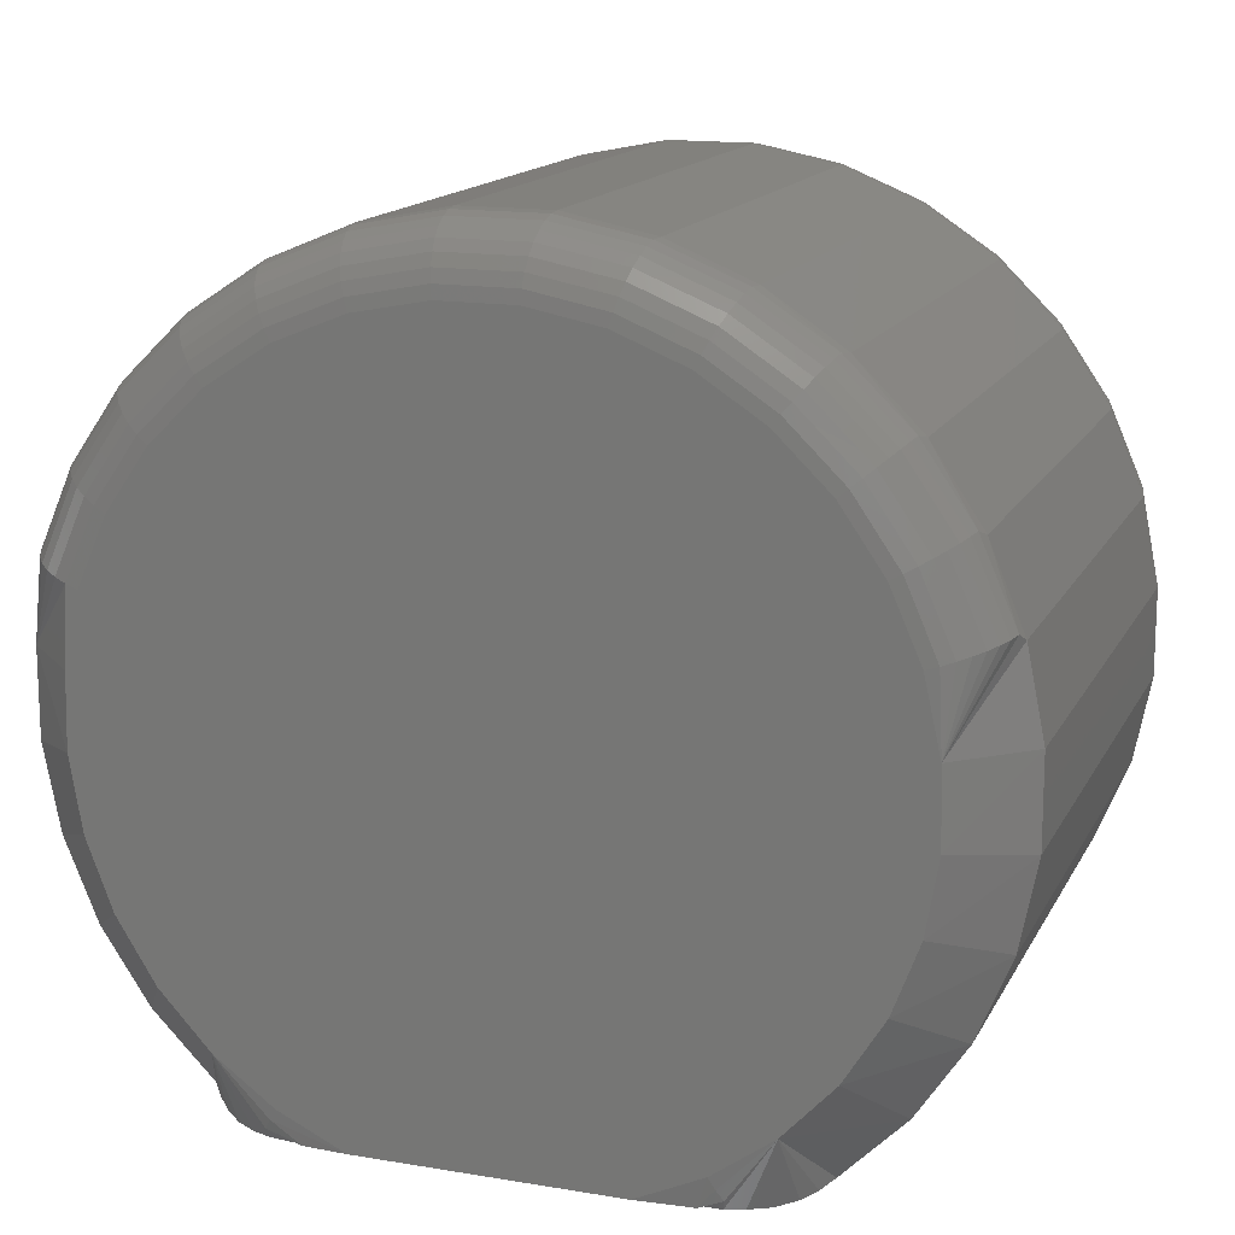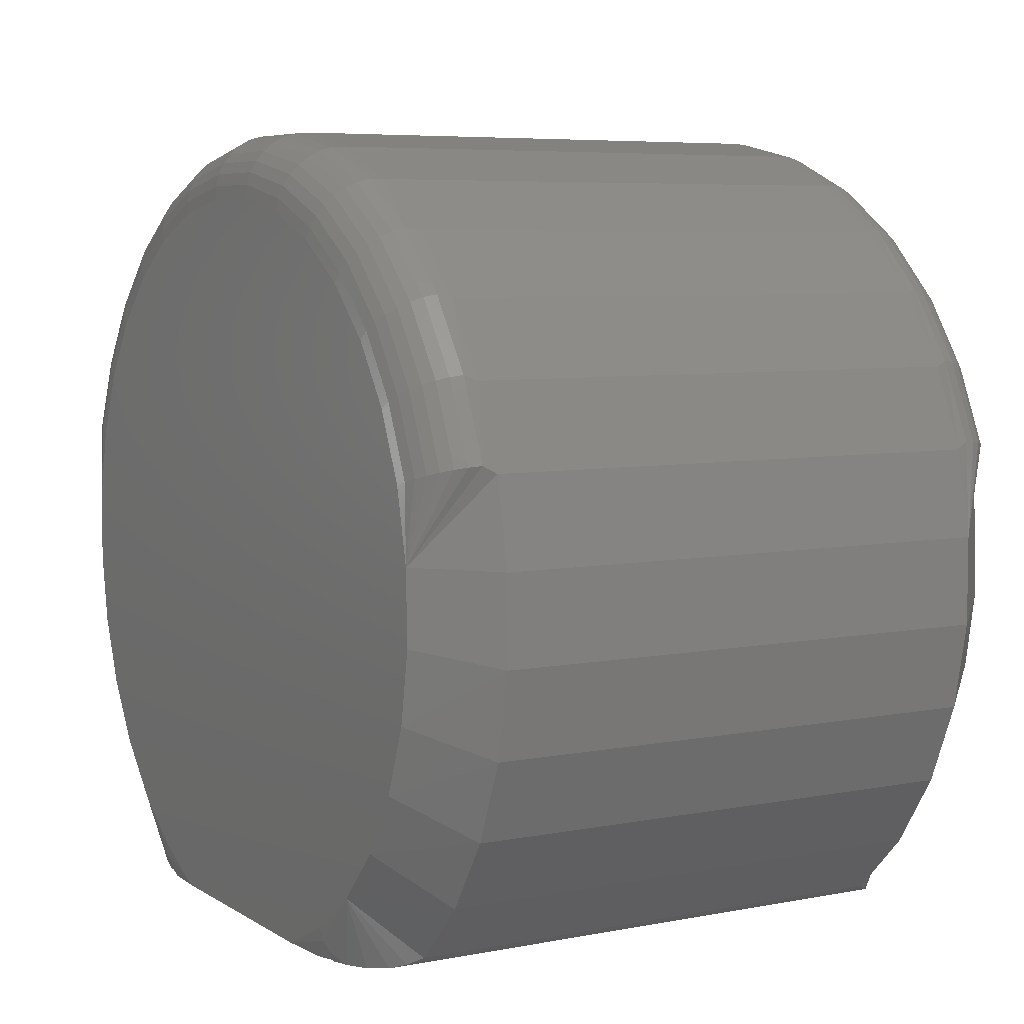
<metadata>
{"format":"stl","ext":"stl","renderer":"f3d","projection":"perspective","resolution":1024,"background":"white","views":[{"elev":15.2,"azim":-160.5,"up":"+Z"},{"elev":6.2,"azim":59.8,"up":"+Z"}]}
</metadata>
<code>
# stl→obj: 342 verts, 680 faces
v -0.2481 -0.07812 0.3711
v -0.2098 -0.07812 0.3748
v -0.2559 -0.07812 0.3748
v -0.2329 -0.07812 0.3711
v -0.2285 -0.07812 0.4586
v -0.2373 -0.07812 0.4586
v -0.2458 -0.07812 0.4569
v -0.22 -0.07812 0.4569
v -0.2539 -0.07812 0.4537
v -0.2119 -0.07812 0.4537
v -0.2612 -0.07812 0.4489
v -0.2046 -0.07812 0.4489
v -0.2674 -0.07812 0.4428
v -0.1984 -0.07812 0.4428
v -0.2724 -0.07812 0.4357
v -0.1934 -0.07812 0.4357
v -0.2759 -0.07812 0.4277
v -0.1899 -0.07812 0.4277
v -0.2778 -0.07812 0.4192
v -0.1878 -0.07812 0.4105
v -0.278 -0.07812 0.4105
v -0.2765 -0.07812 0.4019
v -0.1893 -0.07812 0.4019
v -0.2735 -0.07812 0.3937
v -0.1923 -0.07812 0.3937
v -0.2689 -0.07812 0.3863
v -0.1969 -0.07812 0.3863
v -0.263 -0.07812 0.3799
v -0.2028 -0.07812 0.3799
v -0.2177 -0.07812 0.3711
v -0.188 -0.07812 0.4192
v -0.2559 1.315e-16 0.3748
v -0.2098 1.34e-16 0.3748
v -0.2481 1.315e-16 0.3711
v -0.2329 1.324e-16 0.3711
v -0.2458 1.412e-16 0.4569
v -0.2373 1.418e-16 0.4586
v -0.2285 1.423e-16 0.4586
v -0.22 1.426e-16 0.4569
v -0.2539 1.404e-16 0.4537
v -0.2119 1.427e-16 0.4537
v -0.2612 1.394e-16 0.4489
v -0.2046 1.426e-16 0.4489
v -0.2674 1.384e-16 0.4428
v -0.1984 1.422e-16 0.4428
v -0.2724 1.373e-16 0.4357
v -0.1934 1.417e-16 0.4357
v -0.2759 1.363e-16 0.4277
v -0.1899 1.41e-16 0.4277
v -0.2778 1.352e-16 0.4192
v -0.2765 1.333e-16 0.4019
v -0.278 1.342e-16 0.4105
v -0.1878 1.392e-16 0.4105
v -0.1893 1.382e-16 0.4019
v -0.2735 1.326e-16 0.3937
v -0.1923 1.371e-16 0.3937
v -0.2689 1.32e-16 0.3863
v -0.1969 1.36e-16 0.3863
v -0.263 1.317e-16 0.3799
v -0.2028 1.35e-16 0.3799
v -0.2177 1.332e-16 0.3711
v -0.188 1.402e-16 0.4192
v -0.2575 -0.07753 0.3722
v -0.204 -0.075 0.3711
v -0.2532 -0.07787 0.3711
v -0.2573 -0.07711 0.3711
v -0.2083 -0.07753 0.3722
v -0.2085 -0.07711 0.3711
v -0.2111 -0.07766 0.3711
v -0.2064 -0.001762 0.3711
v -0.2575 -0.0005947 0.3722
v -0.2547 -0.0004648 0.3711
v -0.2083 -0.0005947 0.3722
v -0.2085 -0.001018 0.3711
v -0.2126 -0.0002577 0.3711
v -0.2573 -0.001018 0.3711
v -0.2594 -0.07636 0.3711
v -0.2618 -0.075 0.3711
v -0.204 -0.003128 0.3711
v -0.2618 -0.003128 0.3711
v -0.2594 -0.001762 0.3711
v -0.2064 -0.07636 0.3711
v -0.2668 -0.007812 0.3729
v -0.2668 -0.07031 0.3729
v -0.2741 -0.007812 0.3802
v -0.2741 -0.07031 0.3802
v -0.2798 -0.007812 0.3889
v -0.2798 -0.07031 0.3889
v -0.2837 -0.007812 0.3985
v -0.2837 -0.07031 0.3985
v -0.2857 -0.007812 0.4087
v -0.2857 -0.07031 0.4087
v -0.2856 -0.007812 0.419
v -0.2856 -0.07031 0.419
v -0.2836 -0.007812 0.4292
v -0.2836 -0.07031 0.4292
v -0.2796 -0.007812 0.4387
v -0.2796 -0.07031 0.4387
v -0.2738 -0.007812 0.4474
v -0.2738 -0.07031 0.4474
v -0.2665 -0.007812 0.4547
v -0.2665 -0.07031 0.4547
v -0.2578 -0.007812 0.4604
v -0.2578 -0.07031 0.4604
v -0.2482 -0.007812 0.4644
v -0.2482 -0.07031 0.4644
v -0.2381 -0.007812 0.4664
v -0.2381 -0.07031 0.4664
v -0.2277 -0.007812 0.4664
v -0.2277 -0.07031 0.4664
v -0.2175 -0.007812 0.4644
v -0.2175 -0.07031 0.4644
v -0.208 -0.007812 0.4604
v -0.208 -0.07031 0.4604
v -0.1993 -0.007812 0.4547
v -0.1993 -0.07031 0.4547
v -0.192 -0.007812 0.4474
v -0.192 -0.07031 0.4474
v -0.1862 -0.007812 0.4387
v -0.1862 -0.07031 0.4387
v -0.1822 -0.007812 0.4292
v -0.1822 -0.07031 0.4292
v -0.1802 -0.007812 0.419
v -0.1802 -0.07031 0.419
v -0.1801 -0.007812 0.4087
v -0.1801 -0.07031 0.4087
v -0.1821 -0.007812 0.3985
v -0.1821 -0.07031 0.3985
v -0.186 -0.007812 0.3889
v -0.186 -0.07031 0.3889
v -0.1917 -0.007812 0.3802
v -0.1917 -0.07031 0.3802
v -0.199 -0.007812 0.3729
v -0.199 -0.07031 0.3729
v -0.2639 -0.07325 0.3713
v -0.2639 -0.004875 0.3713
v -0.2654 -0.006324 0.372
v -0.2654 -0.0718 0.372
v -0.2567 -0.07797 0.3734
v -0.2091 -0.07797 0.3734
v -0.2831 -0.07184 0.4301
v -0.2019 -0.07325 0.3713
v -0.2004 -0.0718 0.372
v -0.1826 -0.07184 0.4301
v -0.1831 -0.0733 0.4299
v -0.1838 -0.07465 0.4297
v -0.1847 -0.07584 0.4294
v -0.1858 -0.07681 0.429
v -0.1871 -0.07753 0.4286
v -0.1885 -0.07797 0.4281
v -0.2773 -0.07797 0.4281
v -0.2787 -0.07753 0.4286
v -0.28 -0.07681 0.429
v -0.2811 -0.07584 0.4294
v -0.282 -0.07465 0.4297
v -0.2827 -0.0733 0.4299
v -0.1921 -0.07797 0.4364
v -0.1908 -0.07753 0.4371
v -0.1896 -0.07681 0.4378
v -0.1886 -0.07584 0.4383
v -0.1878 -0.07465 0.4388
v -0.1871 -0.0733 0.4392
v -0.1867 -0.07184 0.4394
v -0.1972 -0.07797 0.4438
v -0.1961 -0.07753 0.4447
v -0.1951 -0.07681 0.4456
v -0.1942 -0.07584 0.4464
v -0.1934 -0.07465 0.447
v -0.1929 -0.0733 0.4475
v -0.1925 -0.07184 0.4478
v -0.2037 -0.07797 0.4501
v -0.2028 -0.07753 0.4512
v -0.2019 -0.07681 0.4523
v -0.2012 -0.07584 0.4532
v -0.2006 -0.07465 0.454
v -0.2001 -0.0733 0.4545
v -0.1998 -0.07184 0.4549
v -0.2112 -0.07797 0.455
v -0.2105 -0.07753 0.4563
v -0.2099 -0.07681 0.4575
v -0.2094 -0.07584 0.4586
v -0.2089 -0.07465 0.4594
v -0.2086 -0.0733 0.4601
v -0.2084 -0.07184 0.4605
v -0.2196 -0.07797 0.4584
v -0.2191 -0.07753 0.4598
v -0.2187 -0.07681 0.4611
v -0.2184 -0.07584 0.4622
v -0.2181 -0.07465 0.4632
v -0.2179 -0.0733 0.4639
v -0.2178 -0.07184 0.4643
v -0.2284 -0.07797 0.4601
v -0.2283 -0.07753 0.4616
v -0.2281 -0.07681 0.4629
v -0.228 -0.07584 0.4641
v -0.2279 -0.07465 0.4651
v -0.2278 -0.0733 0.4658
v -0.2278 -0.07184 0.4662
v -0.2374 -0.07797 0.4601
v -0.2375 -0.07753 0.4616
v -0.2377 -0.07681 0.4629
v -0.2378 -0.07584 0.4641
v -0.2379 -0.07465 0.4651
v -0.2379 -0.0733 0.4658
v -0.238 -0.07184 0.4662
v -0.2462 -0.07797 0.4584
v -0.2467 -0.07753 0.4598
v -0.247 -0.07681 0.4611
v -0.2474 -0.07584 0.4622
v -0.2477 -0.07465 0.4632
v -0.2479 -0.0733 0.4639
v -0.248 -0.07184 0.4643
v -0.2546 -0.07797 0.455
v -0.2553 -0.07753 0.4563
v -0.2559 -0.07681 0.4575
v -0.2564 -0.07584 0.4586
v -0.2569 -0.07465 0.4594
v -0.2572 -0.0733 0.4601
v -0.2574 -0.07184 0.4605
v -0.2621 -0.07797 0.4501
v -0.263 -0.07753 0.4512
v -0.2639 -0.07681 0.4523
v -0.2646 -0.07584 0.4532
v -0.2652 -0.07465 0.454
v -0.2657 -0.0733 0.4545
v -0.266 -0.07184 0.4549
v -0.2686 -0.07797 0.4438
v -0.2697 -0.07753 0.4447
v -0.2707 -0.07681 0.4456
v -0.2716 -0.07584 0.4464
v -0.2724 -0.07465 0.447
v -0.2729 -0.0733 0.4475
v -0.2733 -0.07184 0.4478
v -0.2737 -0.07797 0.4364
v -0.275 -0.07753 0.4371
v -0.2762 -0.07681 0.4378
v -0.2772 -0.07584 0.4383
v -0.278 -0.07465 0.4388
v -0.2787 -0.0733 0.4392
v -0.2791 -0.07184 0.4394
v -0.2019 -0.004875 0.3713
v -0.2004 -0.006324 0.372
v -0.2091 -0.0001501 0.3734
v -0.2567 -0.0001501 0.3734
v -0.1885 -0.0001501 0.4281
v -0.1871 -0.0005947 0.4286
v -0.1858 -0.001317 0.429
v -0.1847 -0.002288 0.4294
v -0.1838 -0.003472 0.4297
v -0.1831 -0.004823 0.4299
v -0.1826 -0.006288 0.4301
v -0.2831 -0.006288 0.4301
v -0.2827 -0.004823 0.4299
v -0.282 -0.003472 0.4297
v -0.2811 -0.002288 0.4294
v -0.28 -0.001317 0.429
v -0.2787 -0.0005947 0.4286
v -0.2773 -0.0001501 0.4281
v -0.1867 -0.006288 0.4394
v -0.1871 -0.004823 0.4392
v -0.1878 -0.003472 0.4388
v -0.1886 -0.002288 0.4383
v -0.1896 -0.001317 0.4378
v -0.1908 -0.0005947 0.4371
v -0.1921 -0.0001501 0.4364
v -0.1925 -0.006288 0.4478
v -0.1929 -0.004823 0.4475
v -0.1934 -0.003472 0.447
v -0.1942 -0.002288 0.4464
v -0.1951 -0.001317 0.4456
v -0.1961 -0.0005947 0.4447
v -0.1972 -0.0001501 0.4438
v -0.1998 -0.006288 0.4549
v -0.2001 -0.004823 0.4545
v -0.2006 -0.003472 0.454
v -0.2012 -0.002288 0.4532
v -0.2019 -0.001317 0.4523
v -0.2028 -0.0005947 0.4512
v -0.2037 -0.0001501 0.4501
v -0.2084 -0.006288 0.4605
v -0.2086 -0.004823 0.4601
v -0.2089 -0.003472 0.4594
v -0.2094 -0.002288 0.4586
v -0.2099 -0.001317 0.4575
v -0.2105 -0.0005947 0.4563
v -0.2112 -0.0001501 0.455
v -0.2178 -0.006288 0.4643
v -0.2179 -0.004823 0.4639
v -0.2181 -0.003472 0.4632
v -0.2184 -0.002288 0.4622
v -0.2187 -0.001317 0.4611
v -0.2191 -0.0005947 0.4598
v -0.2196 -0.0001501 0.4584
v -0.2278 -0.006288 0.4662
v -0.2278 -0.004823 0.4658
v -0.2279 -0.003472 0.4651
v -0.228 -0.002288 0.4641
v -0.2281 -0.001317 0.4629
v -0.2283 -0.0005947 0.4616
v -0.2284 -0.0001501 0.4601
v -0.238 -0.006288 0.4662
v -0.2379 -0.004823 0.4658
v -0.2379 -0.003472 0.4651
v -0.2378 -0.002288 0.4641
v -0.2377 -0.001317 0.4629
v -0.2375 -0.0005947 0.4616
v -0.2374 -0.0001501 0.4601
v -0.248 -0.006288 0.4643
v -0.2479 -0.004823 0.4639
v -0.2477 -0.003472 0.4632
v -0.2474 -0.002288 0.4622
v -0.247 -0.001317 0.4611
v -0.2467 -0.0005947 0.4598
v -0.2462 -0.0001501 0.4584
v -0.2574 -0.006288 0.4605
v -0.2572 -0.004823 0.4601
v -0.2569 -0.003472 0.4594
v -0.2564 -0.002288 0.4586
v -0.2559 -0.001317 0.4575
v -0.2553 -0.0005947 0.4563
v -0.2546 -0.0001501 0.455
v -0.266 -0.006288 0.4549
v -0.2657 -0.004823 0.4545
v -0.2652 -0.003472 0.454
v -0.2646 -0.002288 0.4532
v -0.2639 -0.001317 0.4523
v -0.263 -0.0005947 0.4512
v -0.2621 -0.0001501 0.4501
v -0.2733 -0.006288 0.4478
v -0.2729 -0.004823 0.4475
v -0.2724 -0.003472 0.447
v -0.2716 -0.002288 0.4464
v -0.2707 -0.001317 0.4456
v -0.2697 -0.0005947 0.4447
v -0.2686 -0.0001501 0.4438
v -0.2791 -0.006288 0.4394
v -0.2787 -0.004823 0.4392
v -0.278 -0.003472 0.4388
v -0.2772 -0.002288 0.4383
v -0.2762 -0.001317 0.4378
v -0.275 -0.0005947 0.4371
v -0.2737 -0.0001501 0.4364
f 1 2 3
f 1 4 2
f 5 6 7
f 5 7 8
f 8 7 9
f 8 9 10
f 10 9 11
f 10 11 12
f 12 11 13
f 12 13 14
f 14 13 15
f 14 15 16
f 16 15 17
f 16 17 18
f 18 17 19
f 20 21 22
f 20 22 23
f 23 22 24
f 23 24 25
f 25 24 26
f 25 26 27
f 27 26 28
f 27 28 29
f 29 28 3
f 29 3 2
f 30 2 4
f 21 20 19
f 19 20 31
f 19 31 18
f 32 33 34
f 33 35 34
f 36 37 38
f 39 36 38
f 40 36 39
f 41 40 39
f 42 40 41
f 43 42 41
f 44 42 43
f 45 44 43
f 46 44 45
f 47 46 45
f 48 46 47
f 49 48 47
f 50 48 49
f 51 52 53
f 54 51 53
f 55 51 54
f 56 55 54
f 57 55 56
f 58 57 56
f 59 57 58
f 60 59 58
f 32 59 60
f 33 32 60
f 35 33 61
f 49 62 50
f 50 62 53
f 50 53 52
f 63 64 65
f 64 63 66
f 67 64 68
f 64 67 69
f 70 71 72
f 61 73 74
f 34 70 72
f 34 35 70
f 61 74 35
f 73 61 75
f 71 70 76
f 74 70 35
f 64 66 77
f 64 77 78
f 64 69 30
f 64 30 4
f 64 4 1
f 64 1 65
f 79 64 78
f 79 78 80
f 79 80 81
f 79 81 76
f 79 76 70
f 64 82 68
f 83 84 85
f 85 84 86
f 85 86 87
f 87 86 88
f 87 88 89
f 89 88 90
f 89 90 91
f 91 90 92
f 91 92 93
f 93 92 94
f 93 94 95
f 95 94 96
f 95 96 97
f 97 96 98
f 97 98 99
f 99 98 100
f 99 100 101
f 101 100 102
f 101 102 103
f 103 102 104
f 103 104 105
f 105 104 106
f 105 106 107
f 107 106 108
f 107 108 109
f 109 108 110
f 109 110 111
f 111 110 112
f 111 112 113
f 113 112 114
f 113 114 115
f 115 114 116
f 115 116 117
f 117 116 118
f 117 118 119
f 119 118 120
f 119 120 121
f 121 120 122
f 121 122 123
f 123 122 124
f 123 124 125
f 125 124 126
f 125 126 127
f 127 126 128
f 127 128 129
f 129 128 130
f 129 130 131
f 131 130 132
f 131 132 133
f 133 132 134
f 80 135 136
f 80 78 135
f 84 137 138
f 84 83 137
f 135 138 136
f 136 138 137
f 1 139 65
f 1 3 139
f 30 140 2
f 30 69 140
f 130 25 27
f 130 27 132
f 128 23 25
f 128 25 130
f 126 20 23
f 126 23 128
f 124 20 126
f 94 141 96
f 92 22 21
f 92 21 94
f 90 24 22
f 90 22 92
f 88 26 24
f 88 24 90
f 86 26 88
f 65 139 63
f 140 69 67
f 82 67 68
f 29 2 140
f 29 140 67
f 29 67 82
f 29 82 64
f 29 64 142
f 29 142 143
f 29 143 134
f 29 134 132
f 29 132 27
f 31 20 124
f 31 124 122
f 31 122 144
f 31 144 145
f 31 145 146
f 31 146 147
f 31 147 148
f 31 148 149
f 31 149 150
f 31 150 18
f 19 17 151
f 19 151 152
f 19 152 153
f 19 153 154
f 19 154 155
f 19 155 156
f 19 156 141
f 19 141 94
f 19 94 21
f 28 26 86
f 28 86 84
f 28 84 138
f 28 138 135
f 28 135 78
f 28 78 77
f 28 77 66
f 28 66 63
f 28 63 139
f 28 139 3
f 16 18 157
f 157 18 150
f 157 150 158
f 158 150 149
f 158 149 159
f 159 149 148
f 159 148 160
f 160 148 147
f 160 147 161
f 161 147 146
f 161 146 162
f 162 146 145
f 162 145 163
f 163 145 144
f 163 144 120
f 120 144 122
f 14 16 164
f 164 16 157
f 164 157 165
f 165 157 158
f 165 158 166
f 166 158 159
f 166 159 167
f 167 159 160
f 167 160 168
f 168 160 161
f 168 161 169
f 169 161 162
f 169 162 170
f 170 162 163
f 170 163 118
f 118 163 120
f 12 14 171
f 171 14 164
f 171 164 172
f 172 164 165
f 172 165 173
f 173 165 166
f 173 166 174
f 174 166 167
f 174 167 175
f 175 167 168
f 175 168 176
f 176 168 169
f 176 169 177
f 177 169 170
f 177 170 116
f 116 170 118
f 10 12 178
f 178 12 171
f 178 171 179
f 179 171 172
f 179 172 180
f 180 172 173
f 180 173 181
f 181 173 174
f 181 174 182
f 182 174 175
f 182 175 183
f 183 175 176
f 183 176 184
f 184 176 177
f 184 177 114
f 114 177 116
f 8 10 185
f 185 10 178
f 185 178 186
f 186 178 179
f 186 179 187
f 187 179 180
f 187 180 188
f 188 180 181
f 188 181 189
f 189 181 182
f 189 182 190
f 190 182 183
f 190 183 191
f 191 183 184
f 191 184 112
f 112 184 114
f 5 8 192
f 192 8 185
f 192 185 193
f 193 185 186
f 193 186 194
f 194 186 187
f 194 187 195
f 195 187 188
f 195 188 196
f 196 188 189
f 196 189 197
f 197 189 190
f 197 190 198
f 198 190 191
f 198 191 110
f 110 191 112
f 6 5 199
f 199 5 192
f 199 192 200
f 200 192 193
f 200 193 201
f 201 193 194
f 201 194 202
f 202 194 195
f 202 195 203
f 203 195 196
f 203 196 204
f 204 196 197
f 204 197 205
f 205 197 198
f 205 198 108
f 108 198 110
f 7 6 206
f 206 6 199
f 206 199 207
f 207 199 200
f 207 200 208
f 208 200 201
f 208 201 209
f 209 201 202
f 209 202 210
f 210 202 203
f 210 203 211
f 211 203 204
f 211 204 212
f 212 204 205
f 212 205 106
f 106 205 108
f 9 7 213
f 213 7 206
f 213 206 214
f 214 206 207
f 214 207 215
f 215 207 208
f 215 208 216
f 216 208 209
f 216 209 217
f 217 209 210
f 217 210 218
f 218 210 211
f 218 211 219
f 219 211 212
f 219 212 104
f 104 212 106
f 11 9 220
f 220 9 213
f 220 213 221
f 221 213 214
f 221 214 222
f 222 214 215
f 222 215 223
f 223 215 216
f 223 216 224
f 224 216 217
f 224 217 225
f 225 217 218
f 225 218 226
f 226 218 219
f 226 219 102
f 102 219 104
f 13 11 227
f 227 11 220
f 227 220 228
f 228 220 221
f 228 221 229
f 229 221 222
f 229 222 230
f 230 222 223
f 230 223 231
f 231 223 224
f 231 224 232
f 232 224 225
f 232 225 233
f 233 225 226
f 233 226 100
f 100 226 102
f 15 13 234
f 234 13 227
f 234 227 235
f 235 227 228
f 235 228 236
f 236 228 229
f 236 229 237
f 237 229 230
f 237 230 238
f 238 230 231
f 238 231 239
f 239 231 232
f 239 232 240
f 240 232 233
f 240 233 98
f 98 233 100
f 17 15 151
f 151 15 234
f 151 234 152
f 152 234 235
f 152 235 153
f 153 235 236
f 153 236 154
f 154 236 237
f 154 237 155
f 155 237 238
f 155 238 156
f 156 238 239
f 156 239 141
f 141 239 240
f 141 240 96
f 96 240 98
f 64 241 142
f 64 79 241
f 133 143 242
f 133 134 143
f 241 242 142
f 142 242 143
f 61 243 75
f 61 33 243
f 58 129 131
f 56 127 129
f 56 129 58
f 54 125 127
f 54 127 56
f 53 125 54
f 52 91 93
f 51 89 91
f 51 91 52
f 55 87 89
f 55 89 51
f 57 85 87
f 57 87 55
f 72 71 244
f 72 244 32
f 34 72 32
f 75 243 73
f 245 62 49
f 123 125 53
f 123 53 62
f 123 62 245
f 123 245 246
f 123 246 247
f 123 247 248
f 123 248 249
f 123 249 250
f 123 250 251
f 123 251 121
f 50 52 93
f 50 93 95
f 50 95 252
f 50 252 253
f 50 253 254
f 50 254 255
f 50 255 256
f 50 256 257
f 50 257 258
f 50 258 48
f 60 58 131
f 60 131 133
f 60 133 242
f 60 242 241
f 60 241 79
f 60 79 70
f 60 70 74
f 60 74 73
f 60 73 243
f 60 243 33
f 59 32 244
f 59 244 71
f 59 71 76
f 59 76 81
f 59 81 80
f 59 80 136
f 59 136 137
f 59 137 83
f 59 83 85
f 59 85 57
f 119 121 259
f 259 121 251
f 259 251 260
f 260 251 250
f 260 250 261
f 261 250 249
f 261 249 262
f 262 249 248
f 262 248 263
f 263 248 247
f 263 247 264
f 264 247 246
f 264 246 265
f 265 246 245
f 265 245 47
f 47 245 49
f 117 119 266
f 266 119 259
f 266 259 267
f 267 259 260
f 267 260 268
f 268 260 261
f 268 261 269
f 269 261 262
f 269 262 270
f 270 262 263
f 270 263 271
f 271 263 264
f 271 264 272
f 272 264 265
f 272 265 45
f 45 265 47
f 115 117 273
f 273 117 266
f 273 266 274
f 274 266 267
f 274 267 275
f 275 267 268
f 275 268 276
f 276 268 269
f 276 269 277
f 277 269 270
f 277 270 278
f 278 270 271
f 278 271 279
f 279 271 272
f 279 272 43
f 43 272 45
f 113 115 280
f 280 115 273
f 280 273 281
f 281 273 274
f 281 274 282
f 282 274 275
f 282 275 283
f 283 275 276
f 283 276 284
f 284 276 277
f 284 277 285
f 285 277 278
f 285 278 286
f 286 278 279
f 286 279 41
f 41 279 43
f 111 113 287
f 287 113 280
f 287 280 288
f 288 280 281
f 288 281 289
f 289 281 282
f 289 282 290
f 290 282 283
f 290 283 291
f 291 283 284
f 291 284 292
f 292 284 285
f 292 285 293
f 293 285 286
f 293 286 39
f 39 286 41
f 109 111 294
f 294 111 287
f 294 287 295
f 295 287 288
f 295 288 296
f 296 288 289
f 296 289 297
f 297 289 290
f 297 290 298
f 298 290 291
f 298 291 299
f 299 291 292
f 299 292 300
f 300 292 293
f 300 293 38
f 38 293 39
f 107 109 301
f 301 109 294
f 301 294 302
f 302 294 295
f 302 295 303
f 303 295 296
f 303 296 304
f 304 296 297
f 304 297 305
f 305 297 298
f 305 298 306
f 306 298 299
f 306 299 307
f 307 299 300
f 307 300 37
f 37 300 38
f 105 107 308
f 308 107 301
f 308 301 309
f 309 301 302
f 309 302 310
f 310 302 303
f 310 303 311
f 311 303 304
f 311 304 312
f 312 304 305
f 312 305 313
f 313 305 306
f 313 306 314
f 314 306 307
f 314 307 36
f 36 307 37
f 103 105 315
f 315 105 308
f 315 308 316
f 316 308 309
f 316 309 317
f 317 309 310
f 317 310 318
f 318 310 311
f 318 311 319
f 319 311 312
f 319 312 320
f 320 312 313
f 320 313 321
f 321 313 314
f 321 314 40
f 40 314 36
f 101 103 322
f 322 103 315
f 322 315 323
f 323 315 316
f 323 316 324
f 324 316 317
f 324 317 325
f 325 317 318
f 325 318 326
f 326 318 319
f 326 319 327
f 327 319 320
f 327 320 328
f 328 320 321
f 328 321 42
f 42 321 40
f 99 101 329
f 329 101 322
f 329 322 330
f 330 322 323
f 330 323 331
f 331 323 324
f 331 324 332
f 332 324 325
f 332 325 333
f 333 325 326
f 333 326 334
f 334 326 327
f 334 327 335
f 335 327 328
f 335 328 44
f 44 328 42
f 97 99 336
f 336 99 329
f 336 329 337
f 337 329 330
f 337 330 338
f 338 330 331
f 338 331 339
f 339 331 332
f 339 332 340
f 340 332 333
f 340 333 341
f 341 333 334
f 341 334 342
f 342 334 335
f 342 335 46
f 46 335 44
f 95 97 252
f 252 97 336
f 252 336 253
f 253 336 337
f 253 337 254
f 254 337 338
f 254 338 255
f 255 338 339
f 255 339 256
f 256 339 340
f 256 340 257
f 257 340 341
f 257 341 258
f 258 341 342
f 258 342 48
f 48 342 46

</code>
